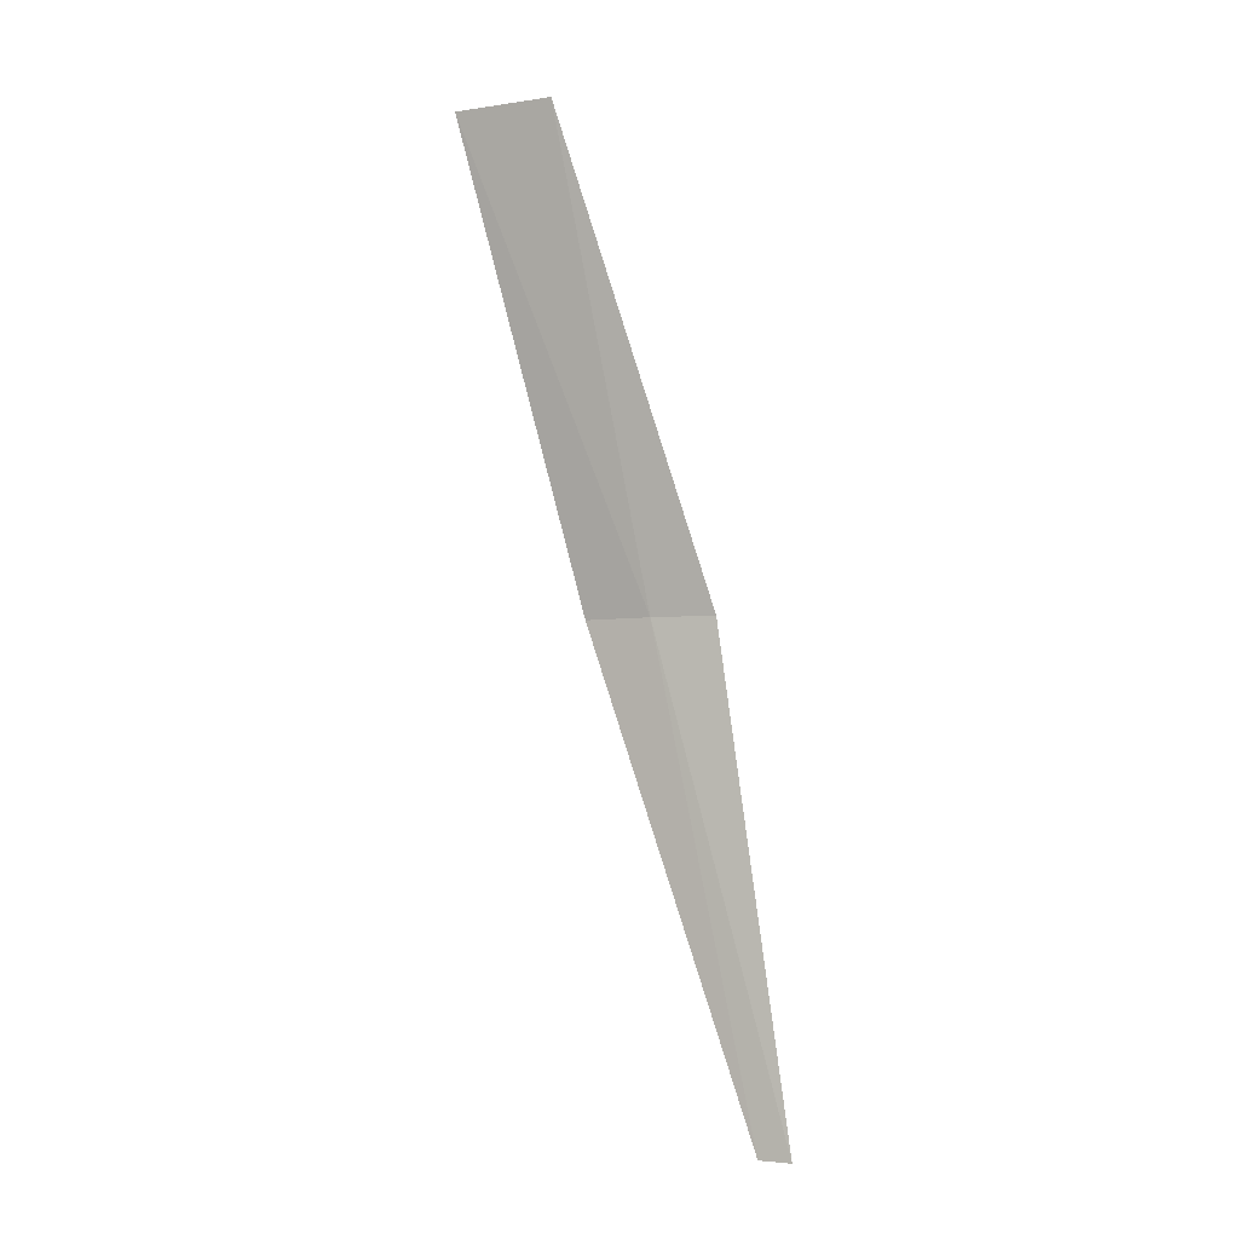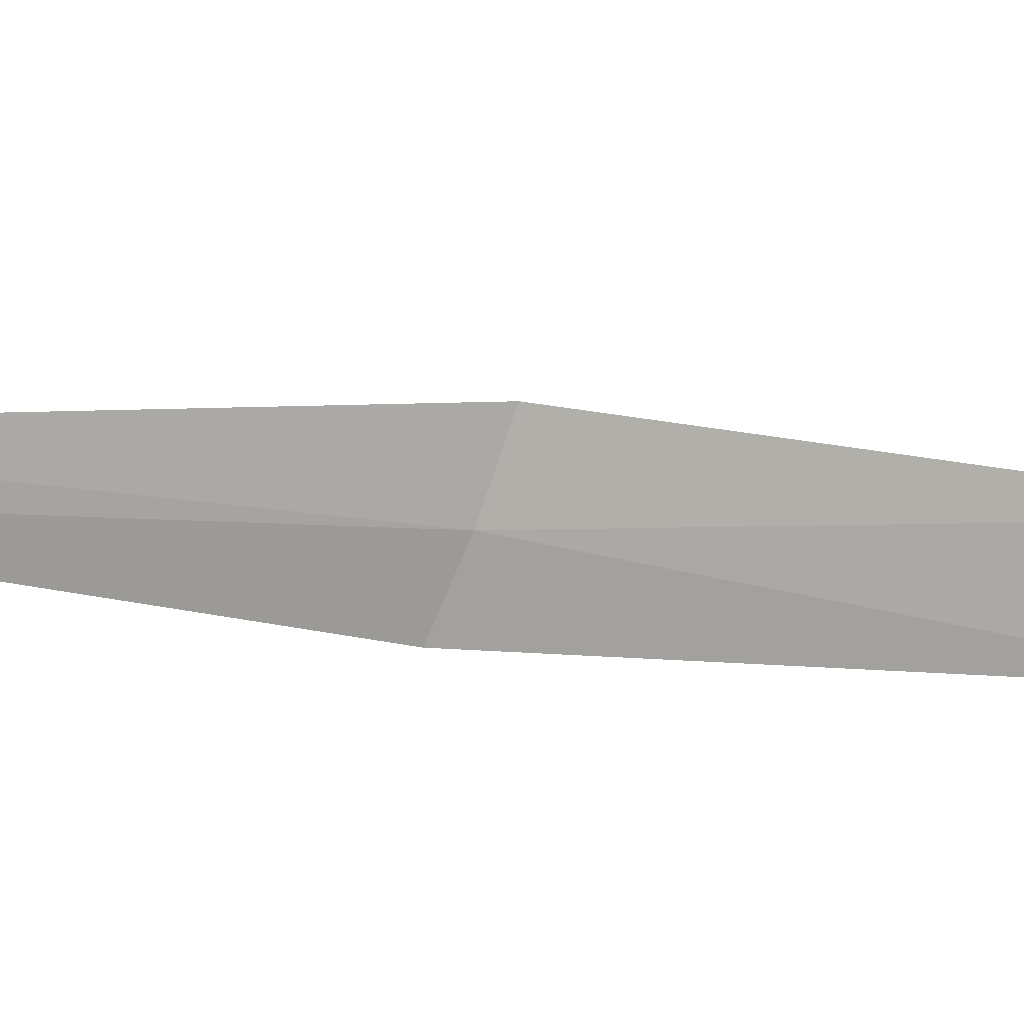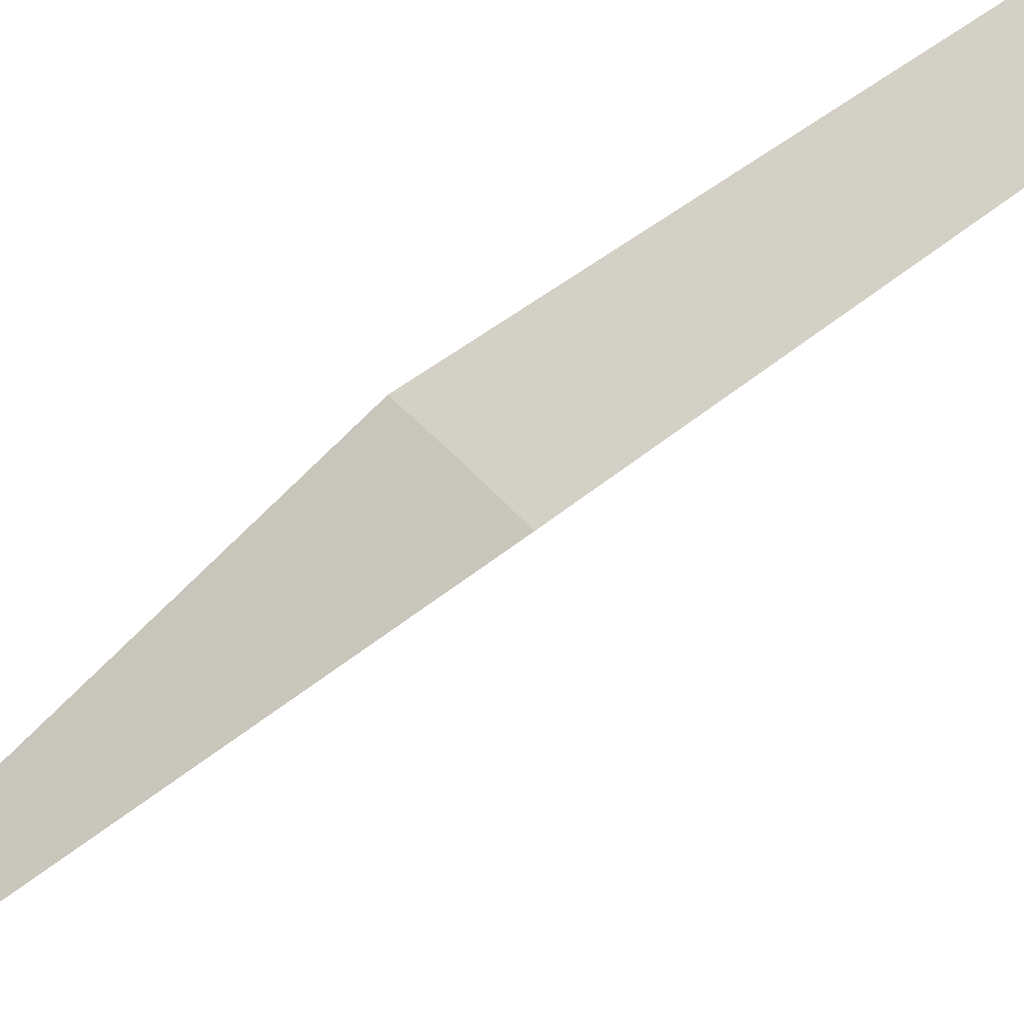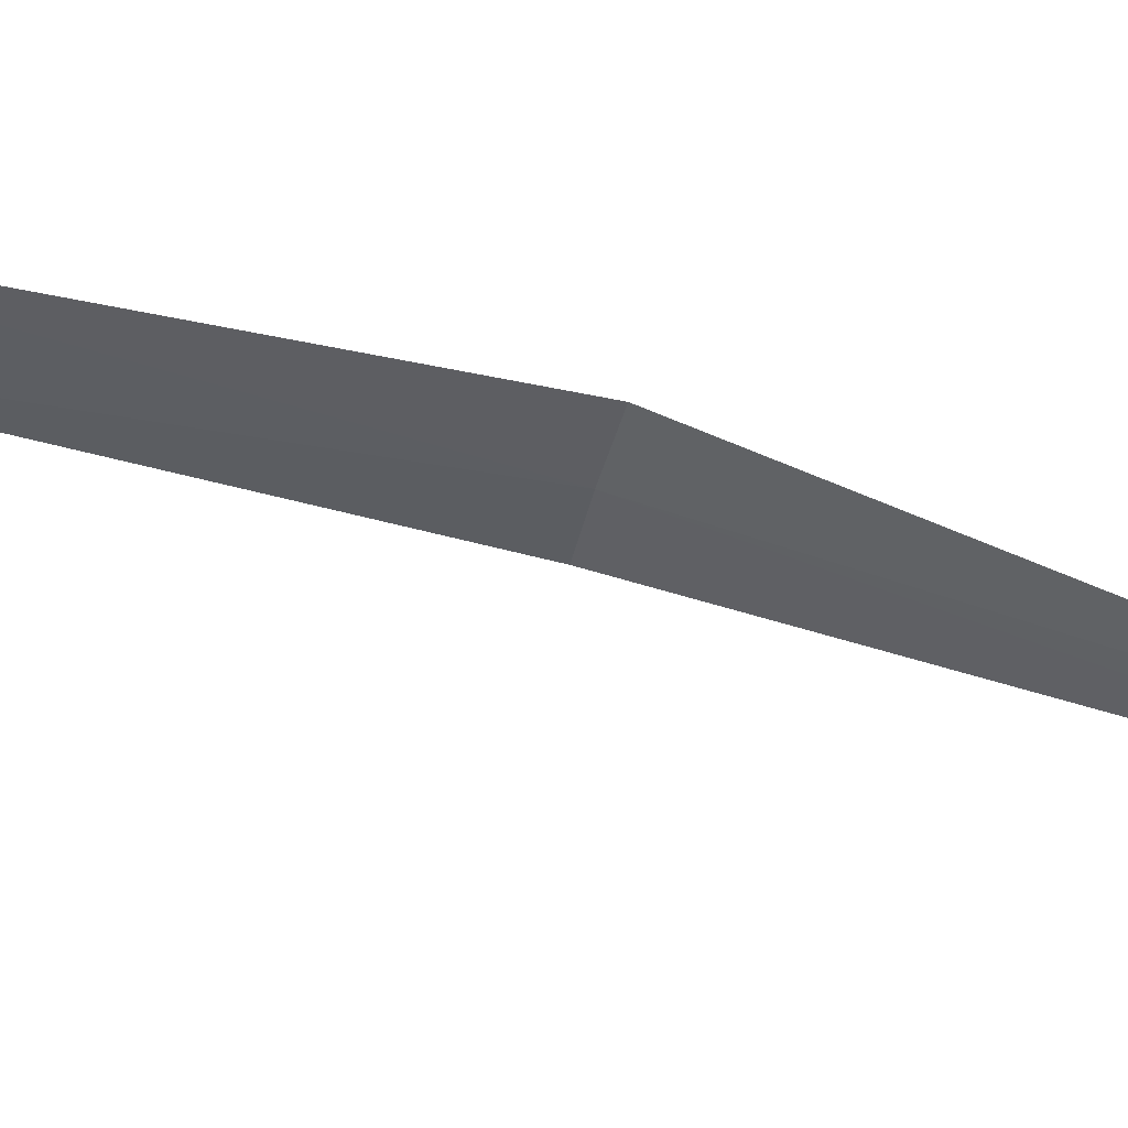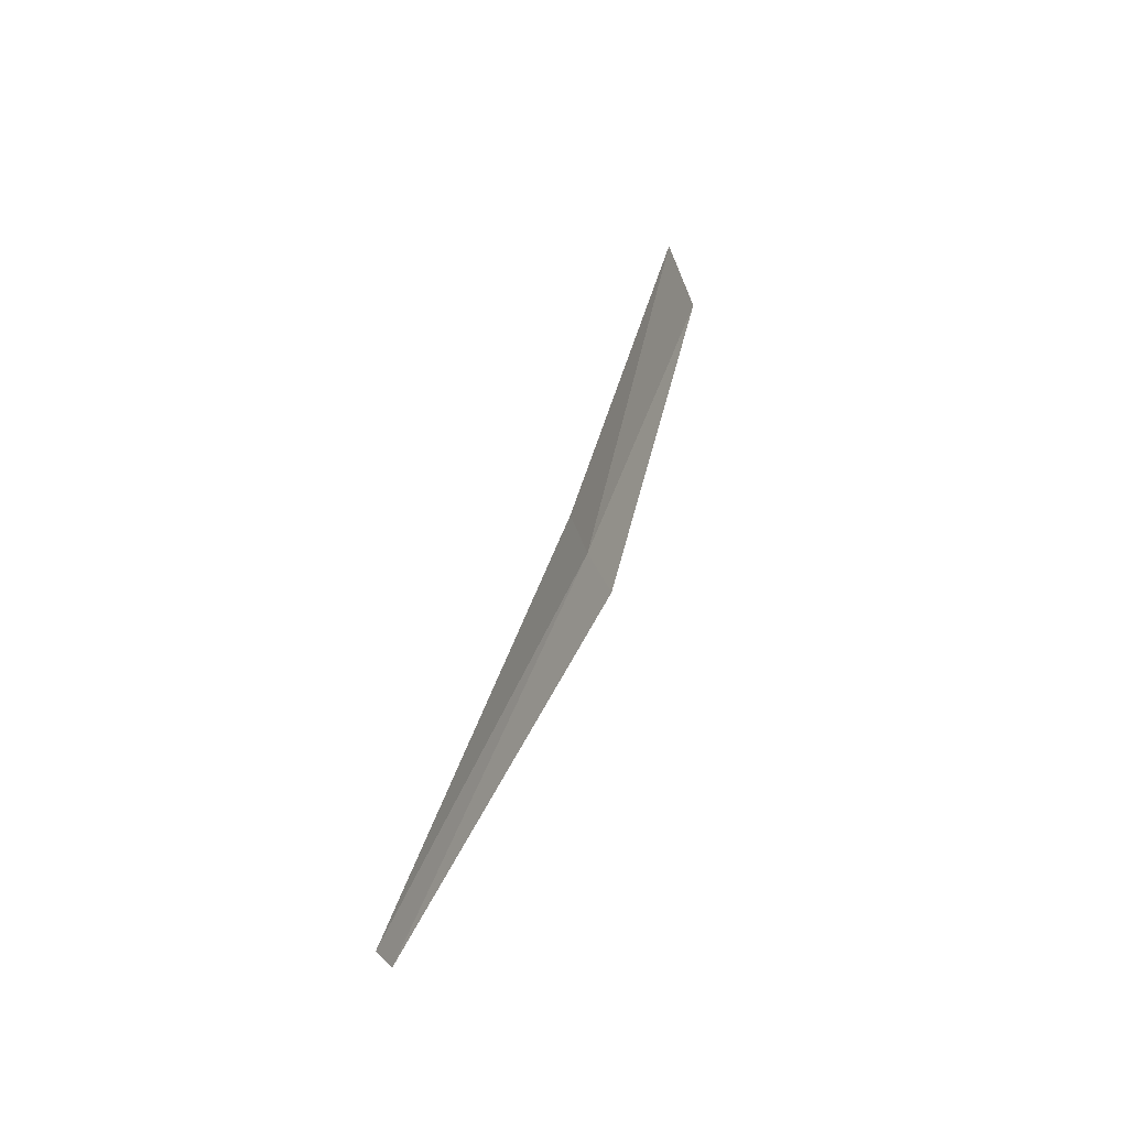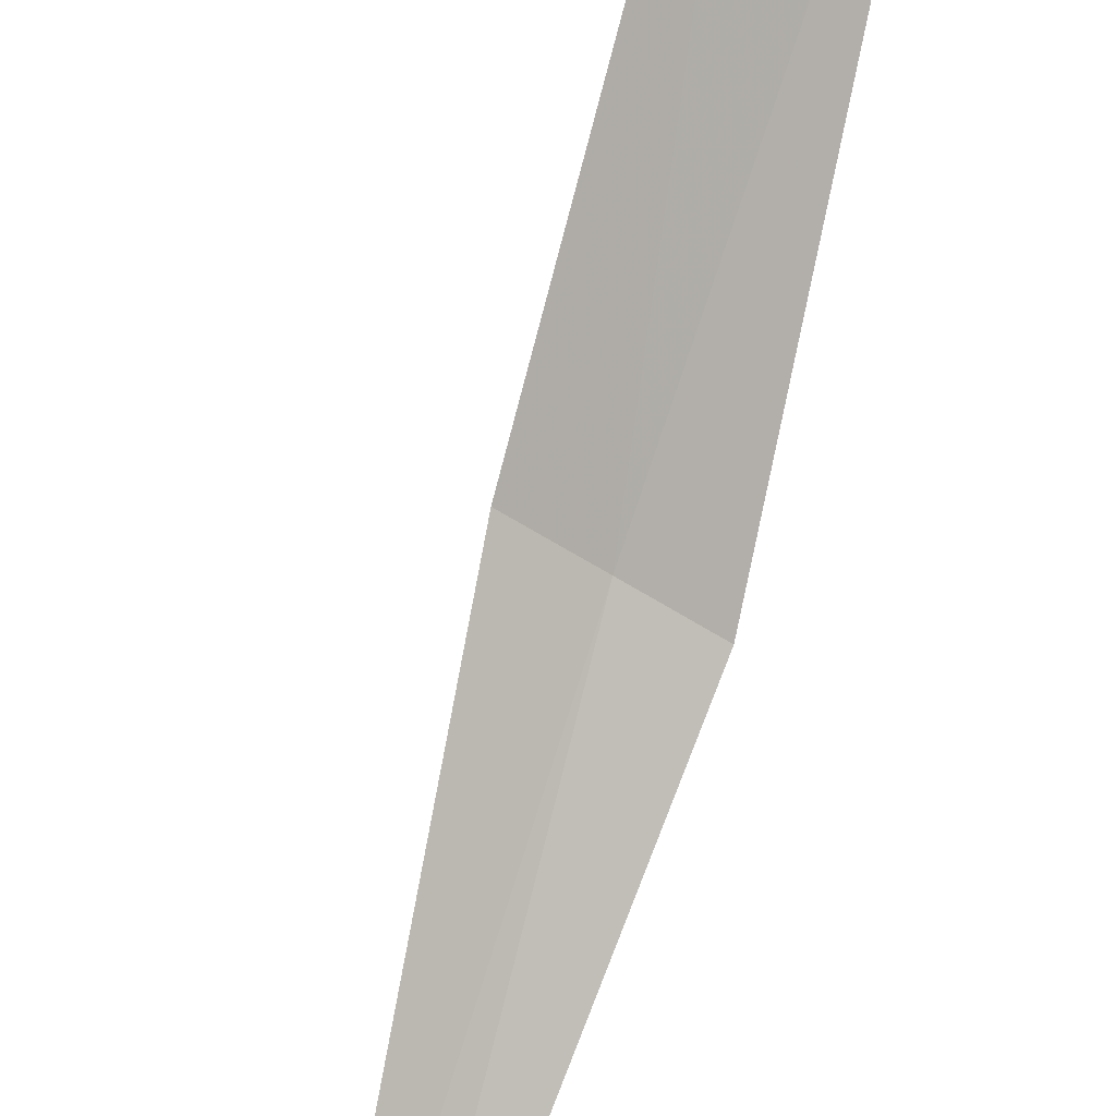
<metadata>
{"format":"obj","ext":"obj","renderer":"f3d","projection":"perspective","resolution":1024,"background":"white","views":[{"elev":13.9,"azim":175.2,"up":"+Y"},{"elev":-56.3,"azim":57.9,"up":"+Z"},{"elev":70.0,"azim":43.9,"up":"+Z"},{"elev":-60.3,"azim":-110.5,"up":"+Z"},{"elev":-30.1,"azim":-98.0,"up":"+Y"},{"elev":-65.6,"azim":151.0,"up":"+Z"}]}
</metadata>
<code>
v 0.5034 2.855 18.82
v 0.7622 4.323 19.16
v 1.038 4.279 19.31
v 0.6851 2.824 18.92
v 0.3208 2.876 18.74
v 0.2484 1.409 18.26
v 0.1584 1.42 18.21
f 1 3 2
f 1 4 3
f 1 2 5
f 1 6 4
f 1 5 7
f 1 7 6

</code>
